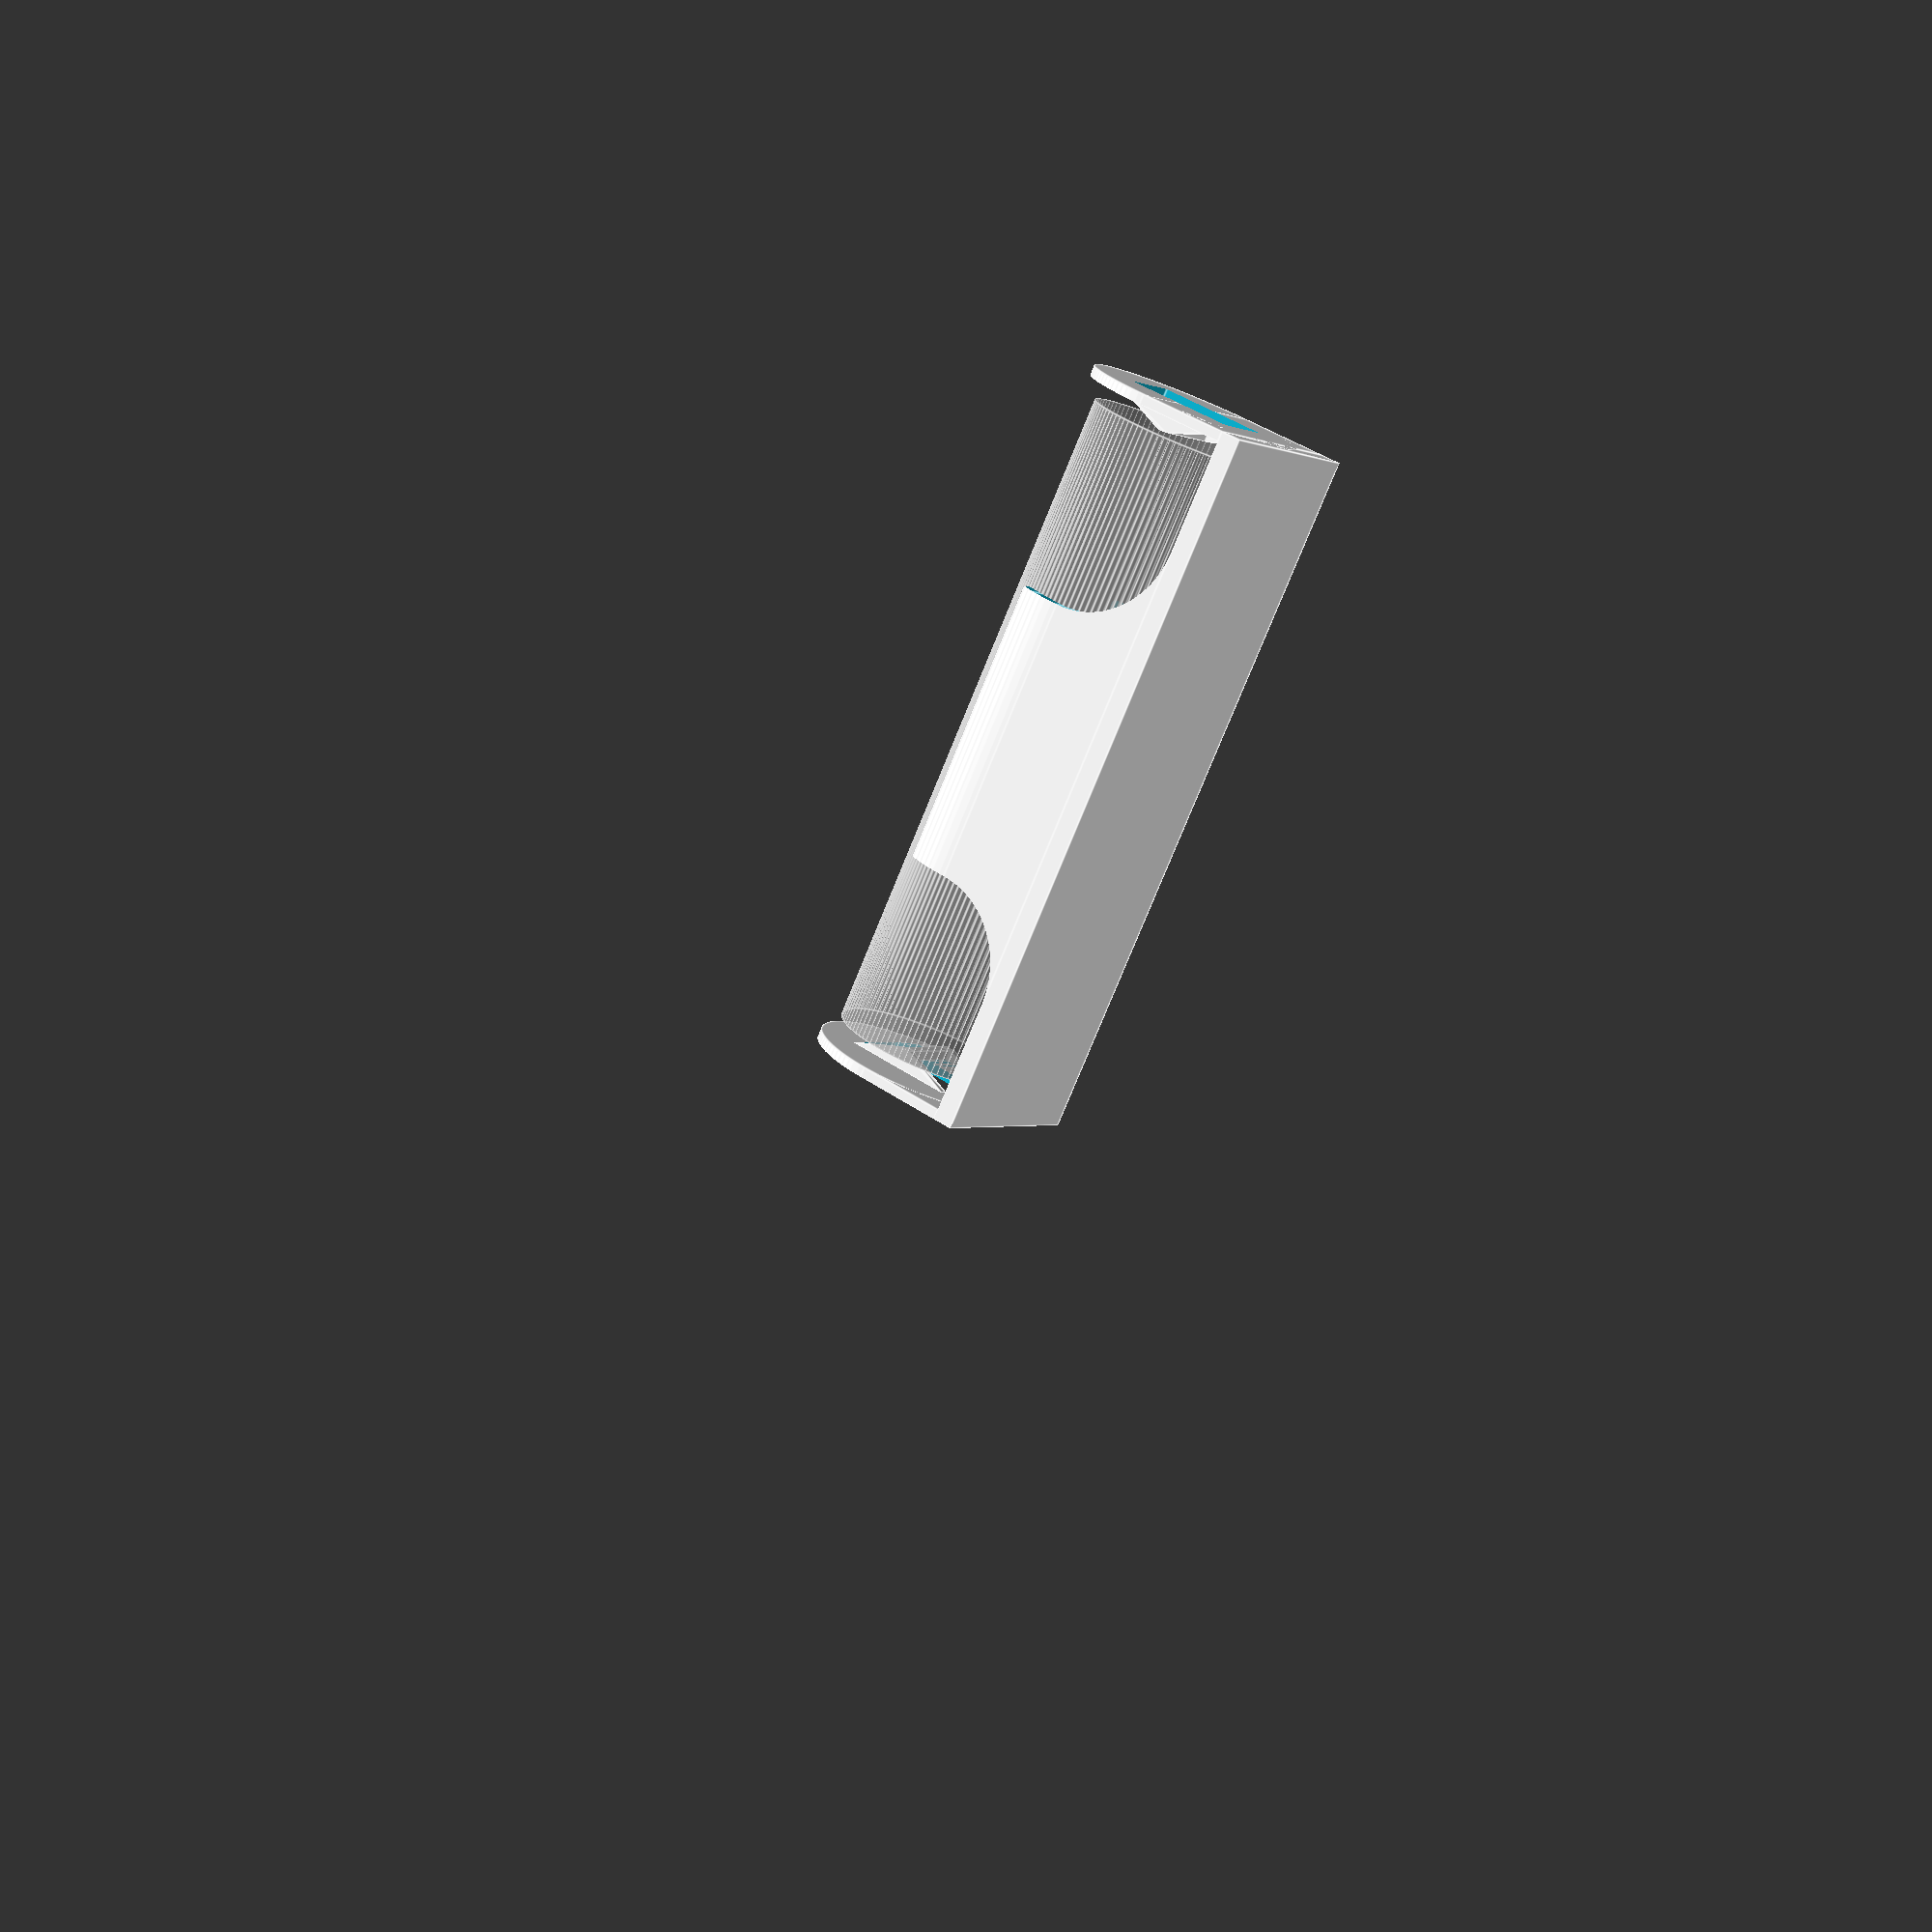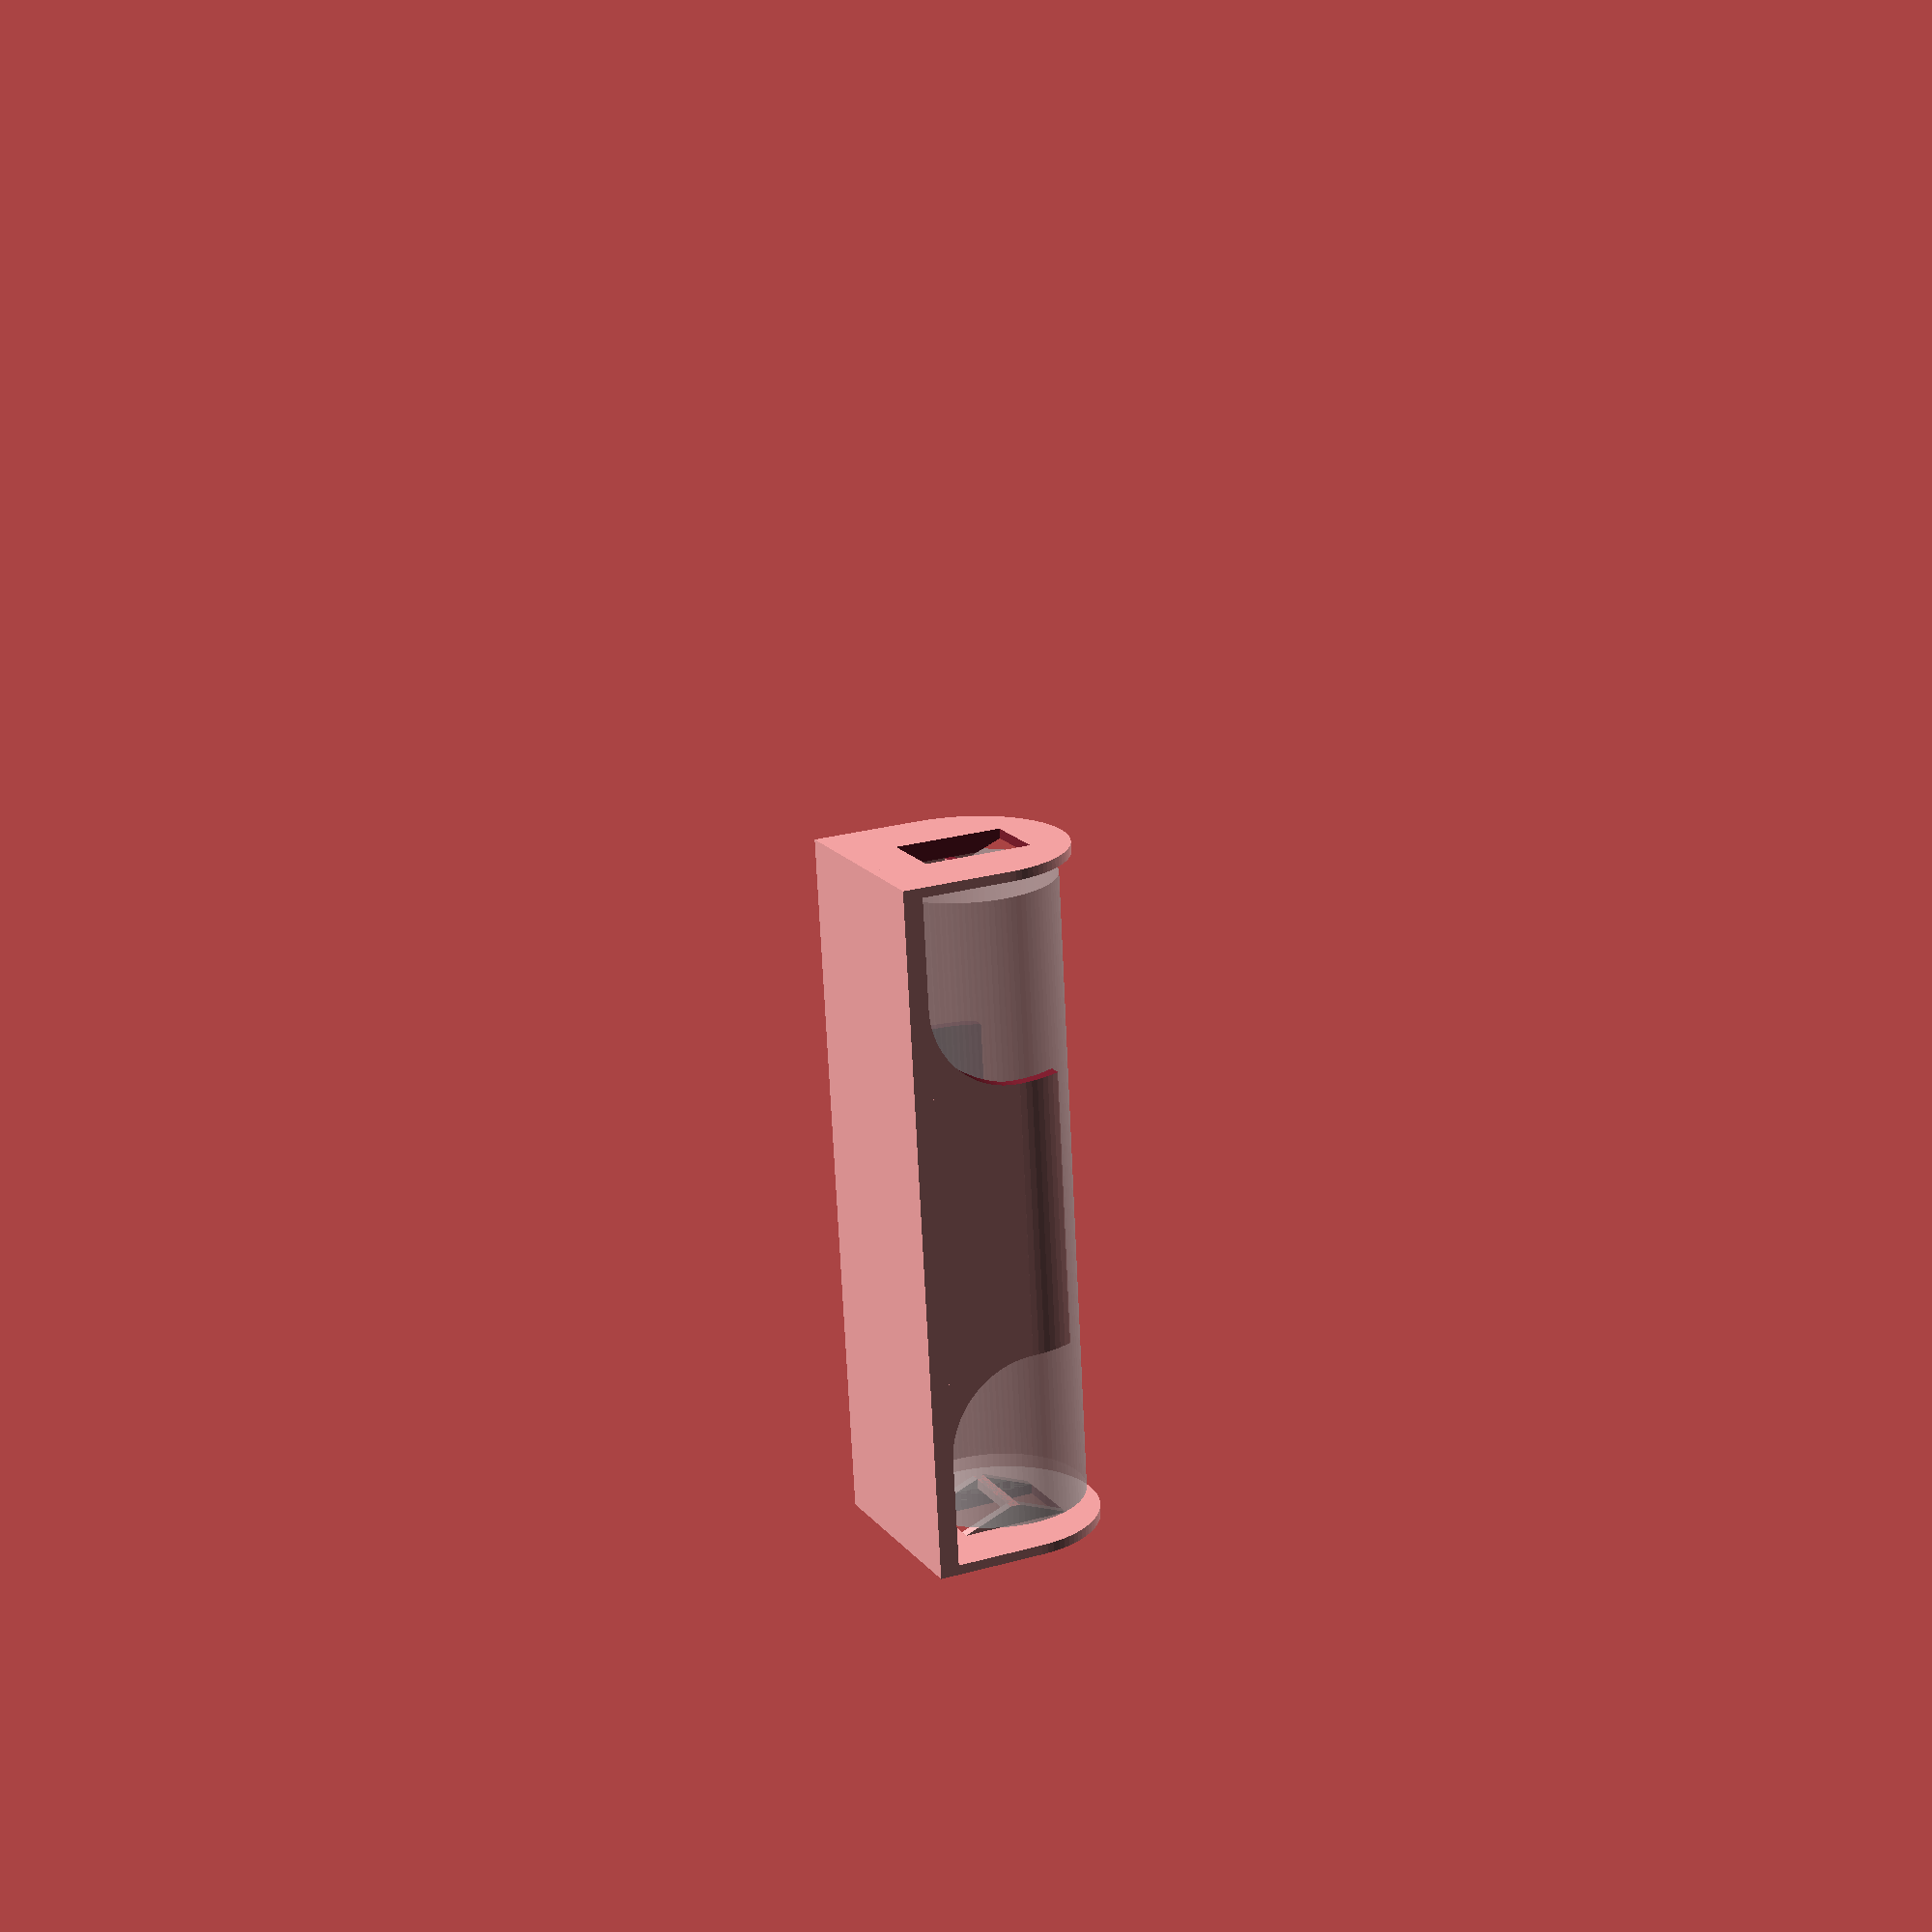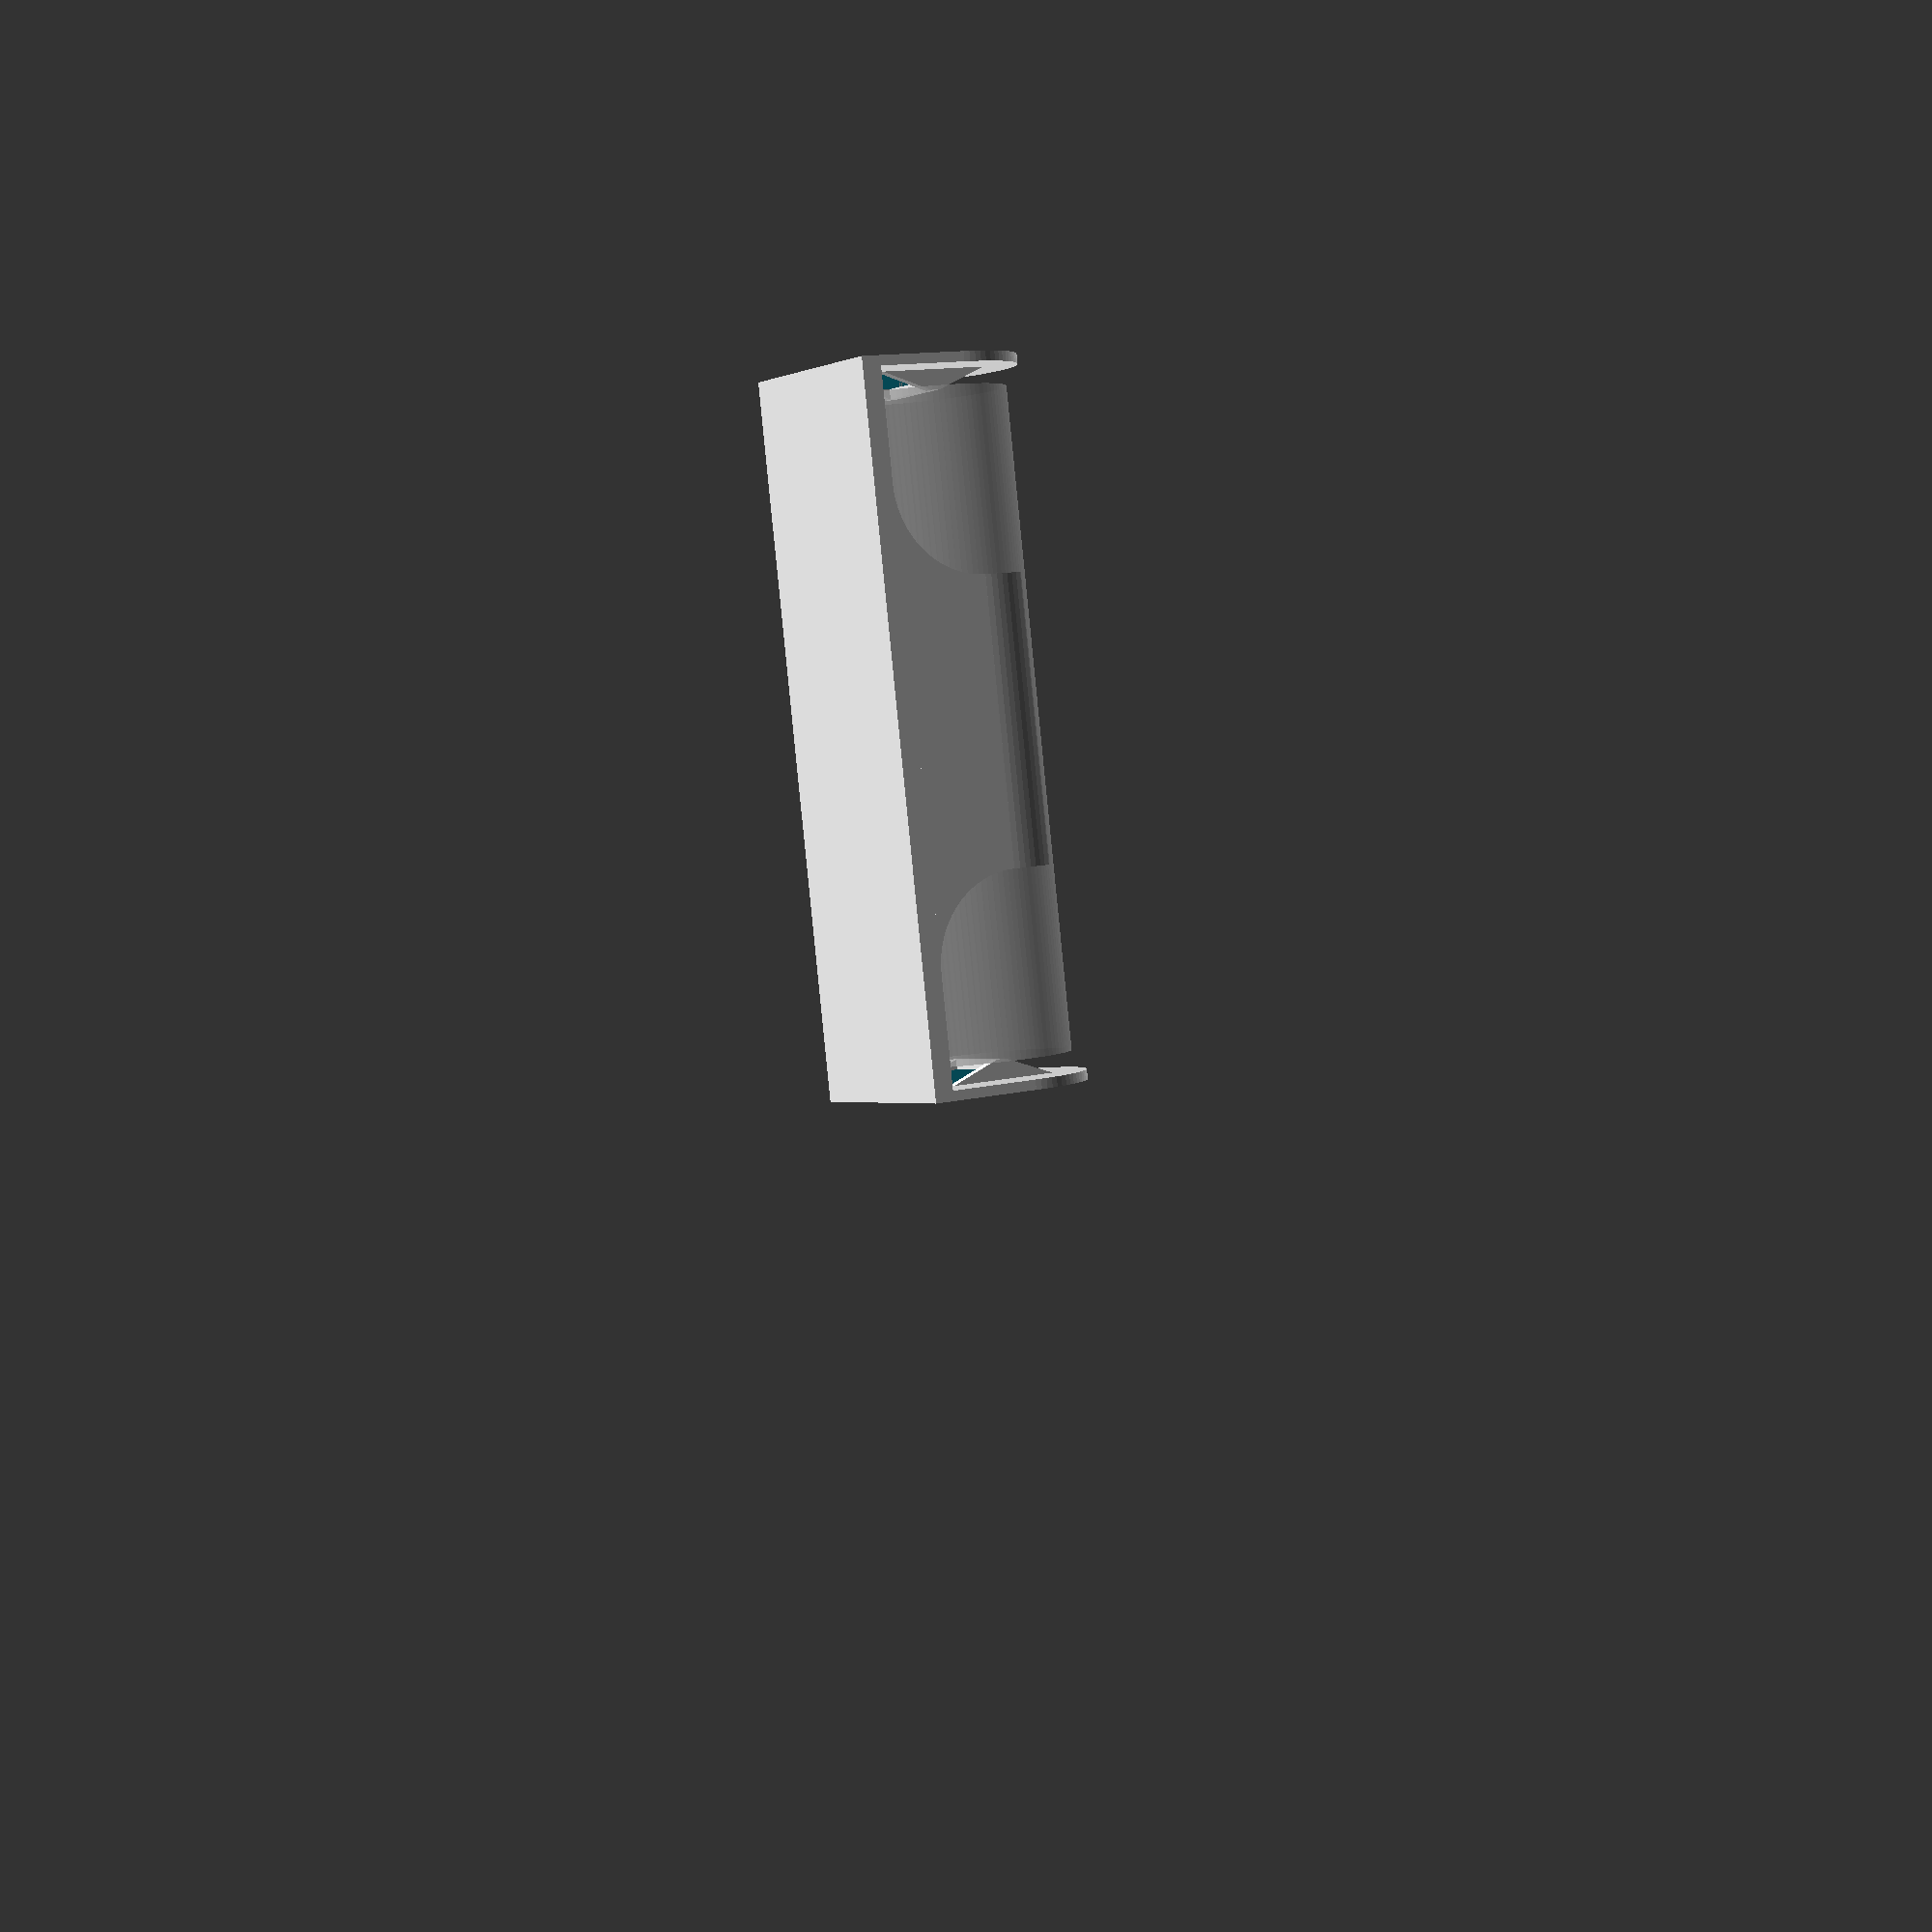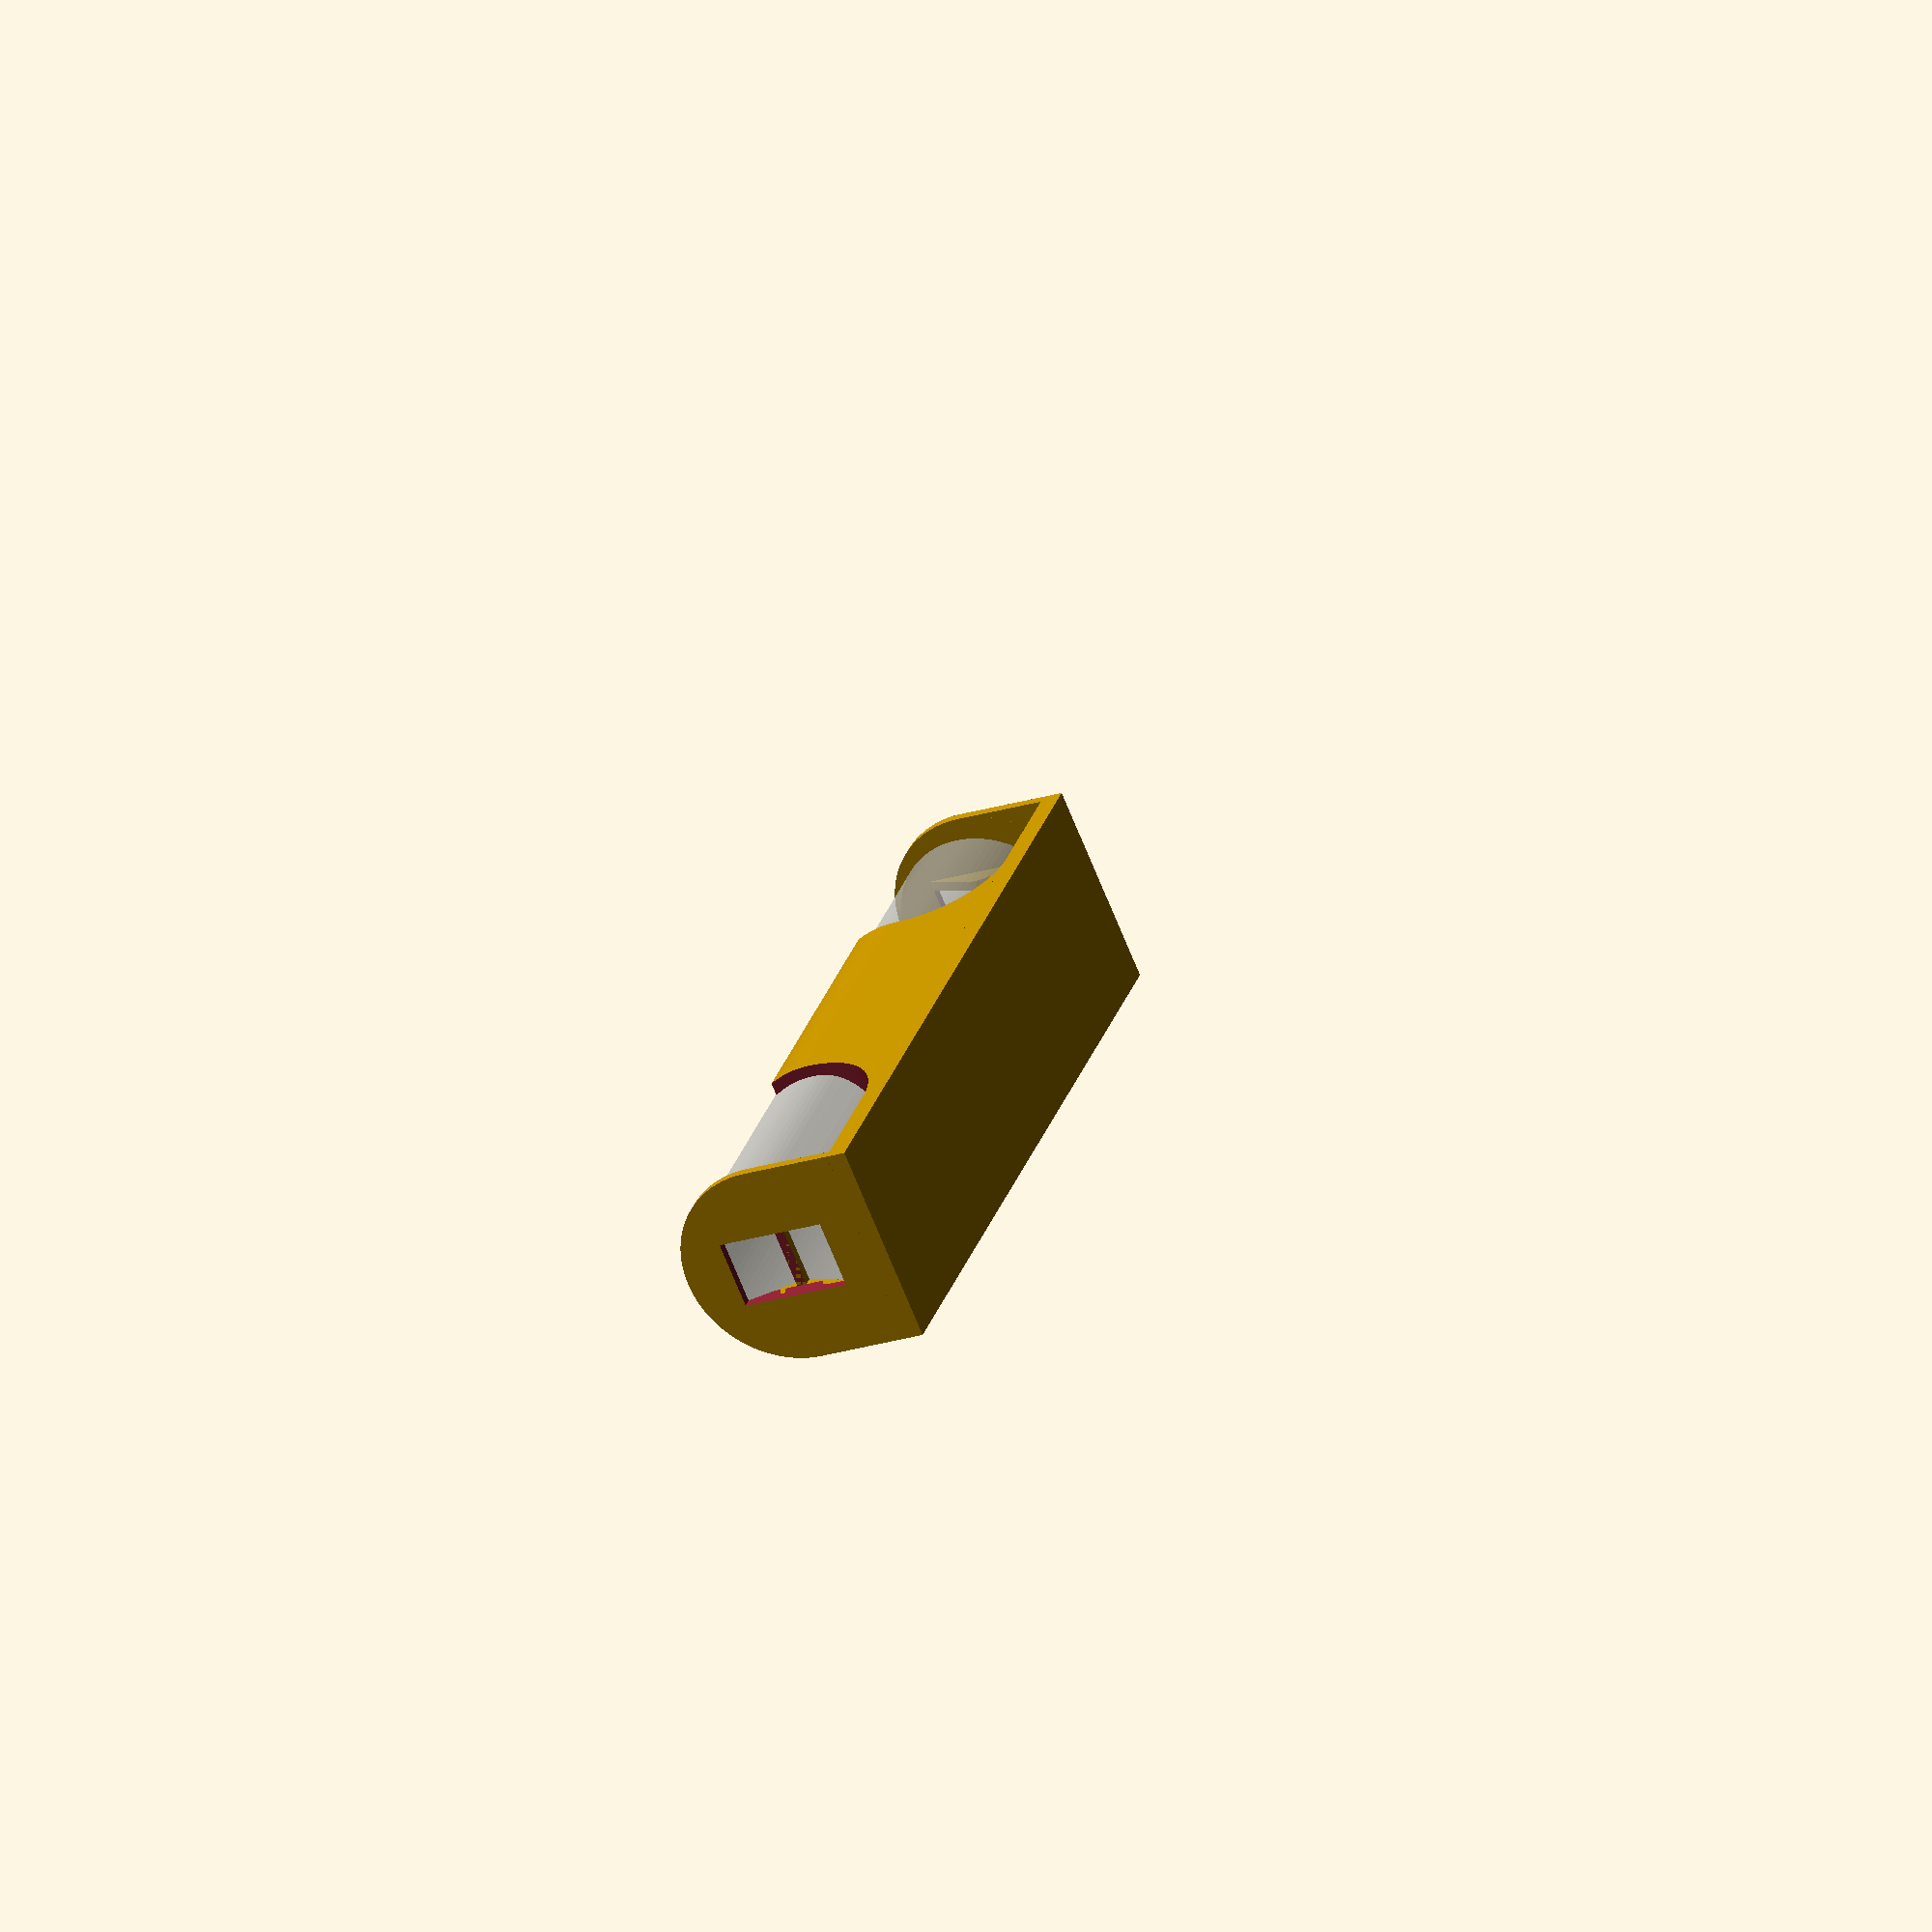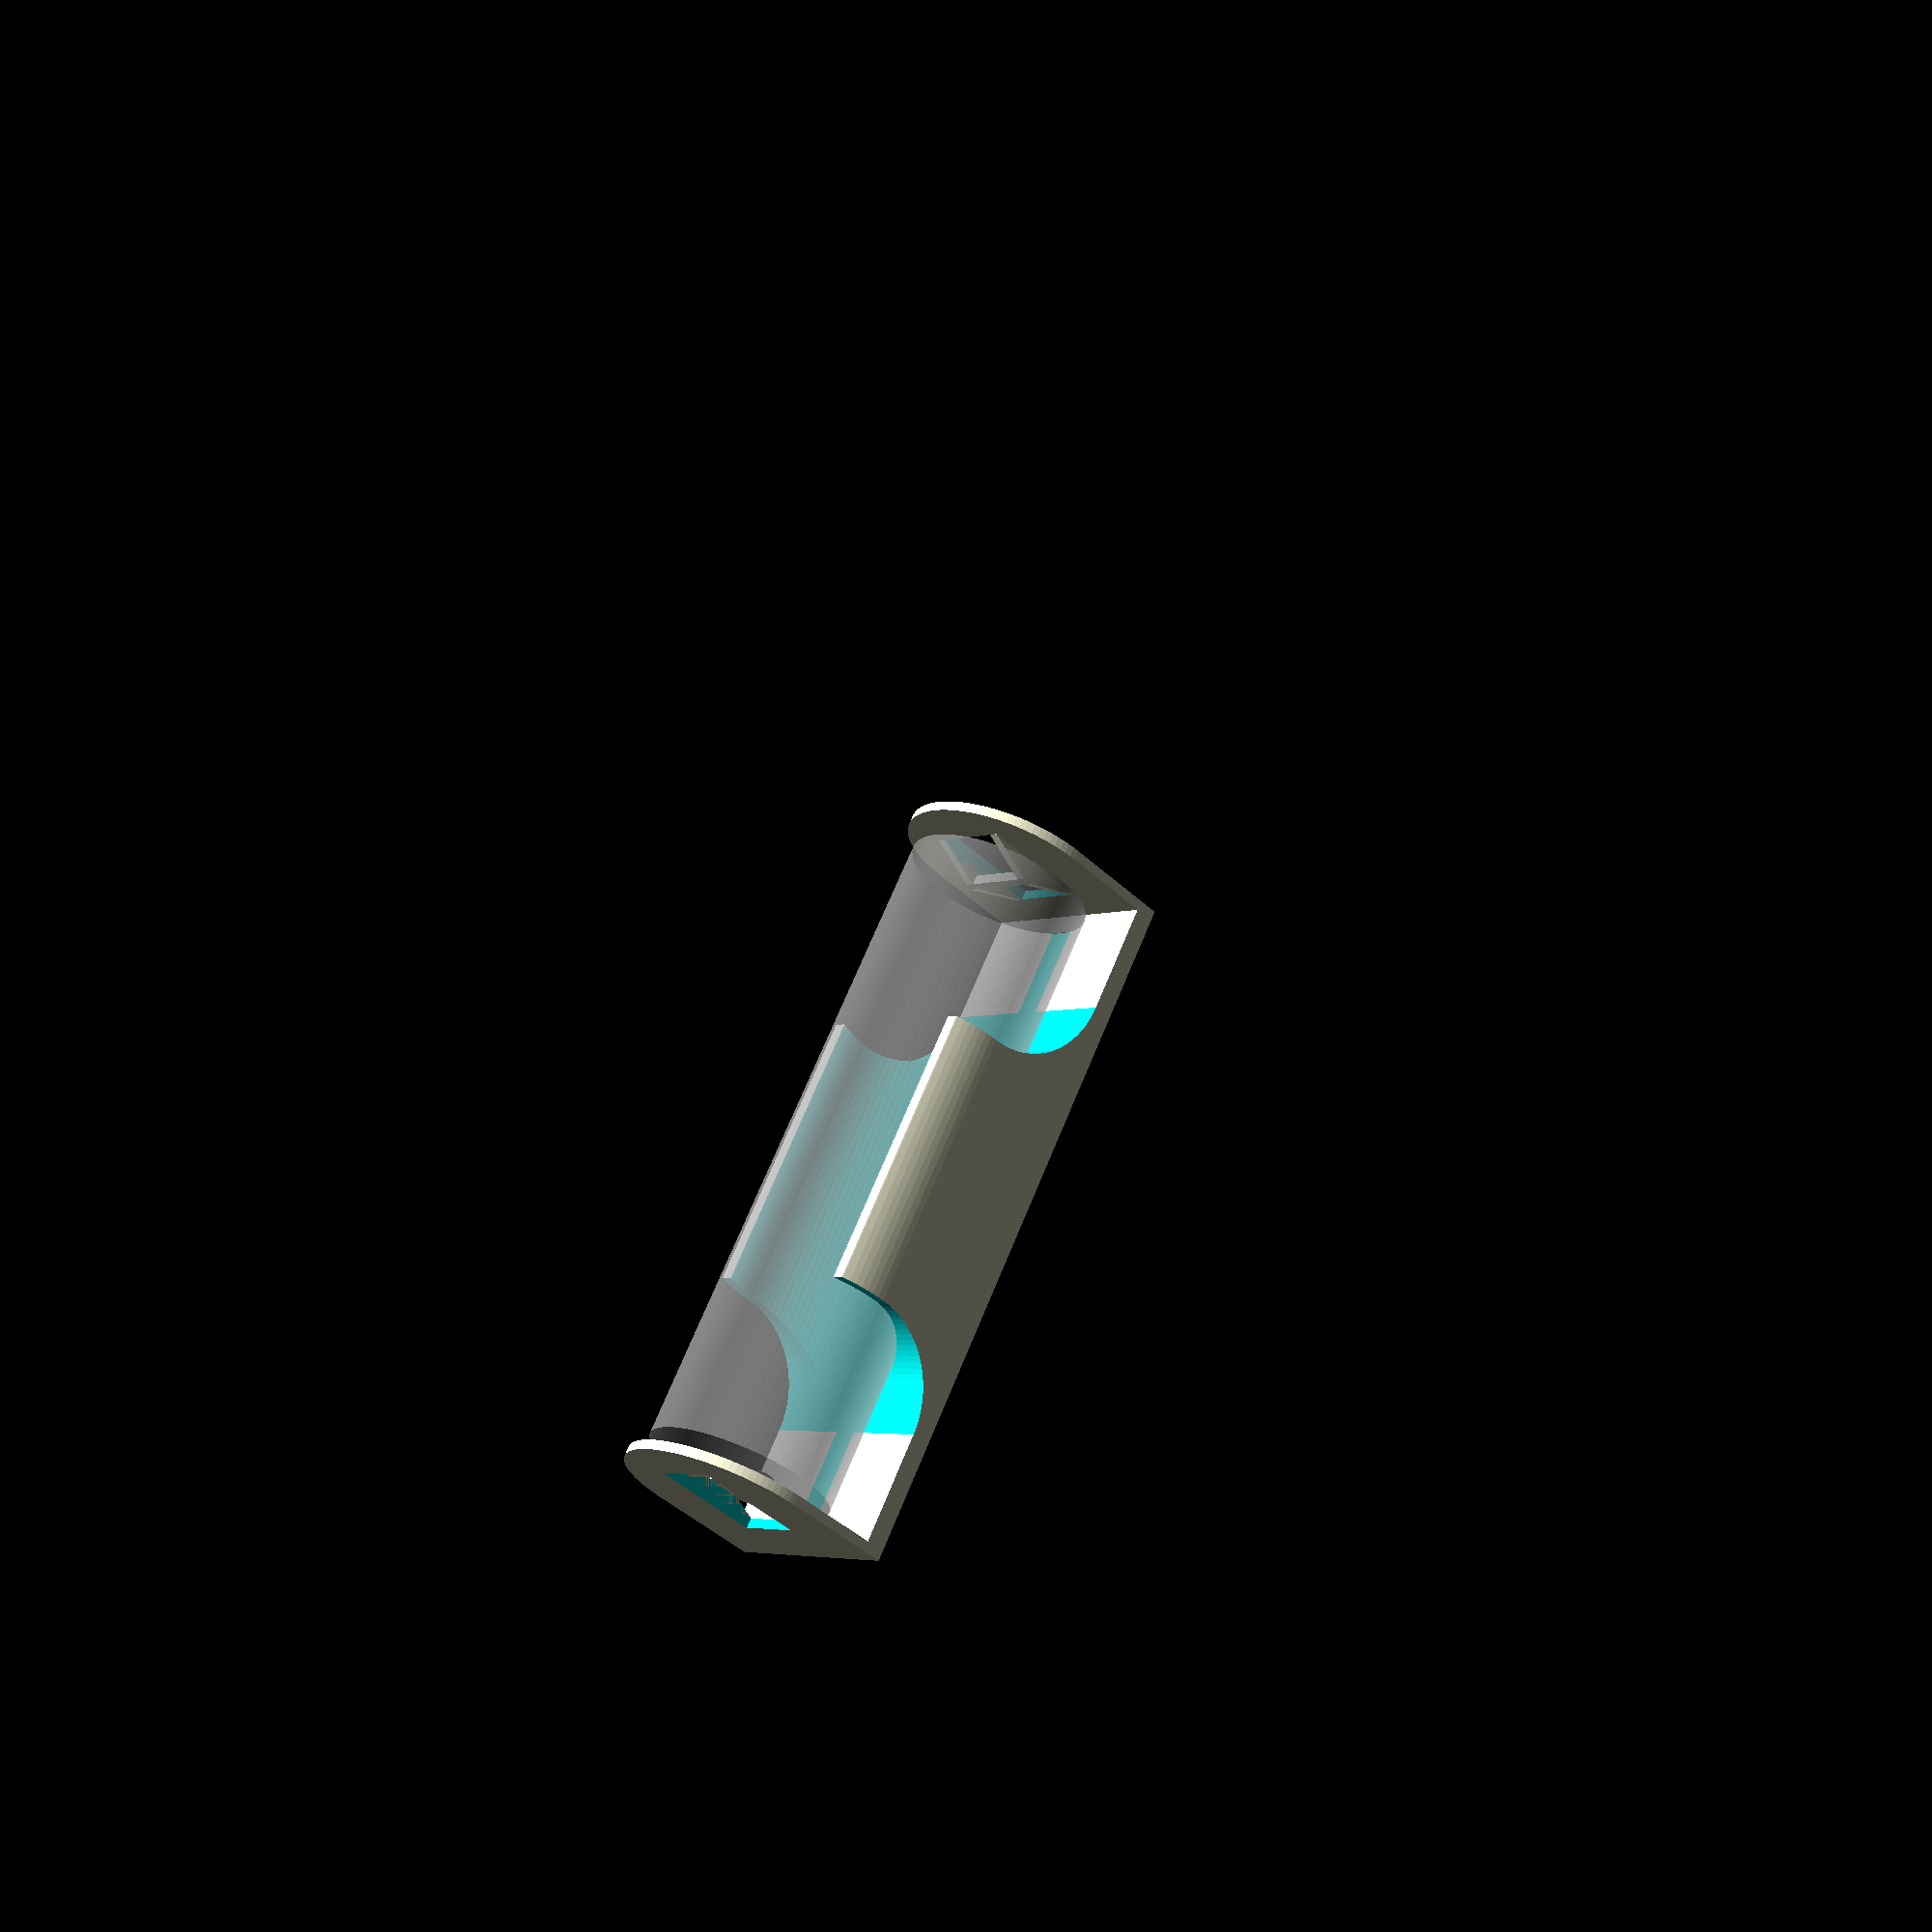
<openscad>
BAT_LENGTH = 65.5;
BAT_R = 18.5/2;

BOTTOM_THICKNESS = 2;
SIDE_THICKNESS = 1;

PROTRUSION_HEIGHT = 2;
PROTRUSION_WIDTH = 7;
PROTRUSION_THICKNESS = 1;
WINDOW_HEIGHT = PROTRUSION_WIDTH*1.6;

HOLE_WIDTH = 1;

MID_LENGTH = BAT_LENGTH - BAT_R*2;
MID_EPS = 0.1;
MID_MIN_THICKNESS = 1.2;
MID_HEIGHT = BAT_R * 1.5;

WIDTH = (BAT_R + MID_EPS + MID_MIN_THICKNESS) * 2;

$fn = 100;

module plate (h, l, w) {
    translate ([-h/2, -l/2, 0]) {
        cube ([h, l, w]);
    }
}

module arch_thing (width) {
    translate ([0, -WIDTH/2, 0]) cube ([width, WIDTH, BAT_R]);
    translate ([0, 0, BAT_R]) rotate ([0, 90, 0]) cylinder (width, r=WIDTH/2);
}

module side () {
    difference () {
        union () {
            translate ([0, -WIDTH/2, 0]) cube ([SIDE_THICKNESS, WIDTH, BAT_R]);
            translate ([0, 0, BAT_R]) rotate ([0, -90, 0]) {
                translate ([0, 0, -SIDE_THICKNESS]) cylinder (SIDE_THICKNESS, r=WIDTH/2);
                translate ([0, 0, PROTRUSION_HEIGHT/2]) {
                    plate (PROTRUSION_THICKNESS, PROTRUSION_WIDTH, PROTRUSION_HEIGHT/2);
                }
                for (t=[0,180]) rotate ([0, 0, t]) {
                    translate ([0, -PROTRUSION_WIDTH/2-PROTRUSION_THICKNESS/2, 0]) hull () {
                        plate (PROTRUSION_THICKNESS, PROTRUSION_THICKNESS, PROTRUSION_HEIGHT);
                        plate (WINDOW_HEIGHT, PROTRUSION_THICKNESS, 0.01);
                    }
                }
            }
        }
        union () {
            translate ([0, 0, BAT_R]) {
                rotate ([0, -90, 0]) translate ([0, 0, -SIDE_THICKNESS*2]) {
                    plate (WINDOW_HEIGHT, PROTRUSION_WIDTH, SIDE_THICKNESS*2+PROTRUSION_THICKNESS);
                }
            }
        }
    }
}

module mid () {
    difference () {
        translate ([-MID_LENGTH/2, 0, 0]) {
            intersection () {
                arch_thing (MID_LENGTH);
                translate ([-BAT_LENGTH, -BAT_LENGTH, 0]) cube ([BAT_LENGTH*2, BAT_LENGTH*2, MID_HEIGHT]);
            }
        }
        for (s=[-1, 1]) translate ([-MID_LENGTH/2*s, BAT_LENGTH/2, BAT_R]) hull () {
            rotate ([90, 0, 0]) {
                cylinder (BAT_LENGTH*2, r=BAT_R);
                translate ([0, BAT_R, 0]) cylinder (BAT_LENGTH*2, r=BAT_R);
            }
        }
    }
}

difference () {
    union () {
        translate ([0, 0, -BOTTOM_THICKNESS]) {
            plate (BAT_LENGTH+PROTRUSION_HEIGHT*2+SIDE_THICKNESS*2, WIDTH, BOTTOM_THICKNESS);
        }
        mid ();
    }
    translate ([0, 0, BAT_R]) rotate ([0, -90, 0]) translate ([0, 0, -BAT_LENGTH/2-MID_EPS]) {
        cylinder (BAT_LENGTH+MID_EPS*2, r=BAT_R+MID_EPS);
    }
}
for (t=[0,180]) rotate ([0, 0, t]) {
    translate ([BAT_LENGTH/2+PROTRUSION_HEIGHT, 0, 0]) side ();
}

% translate ([-BAT_LENGTH/2, 0, BAT_R]) rotate ([0, 90, 0]) cylinder (BAT_LENGTH, r=BAT_R);

</openscad>
<views>
elev=137.2 azim=53.5 roll=50.7 proj=p view=edges
elev=156.3 azim=276.6 roll=295.3 proj=p view=wireframe
elev=348.2 azim=281.1 roll=239.2 proj=p view=solid
elev=22.9 azim=50.7 roll=118.2 proj=o view=solid
elev=45.2 azim=120.8 roll=42.9 proj=p view=wireframe
</views>
